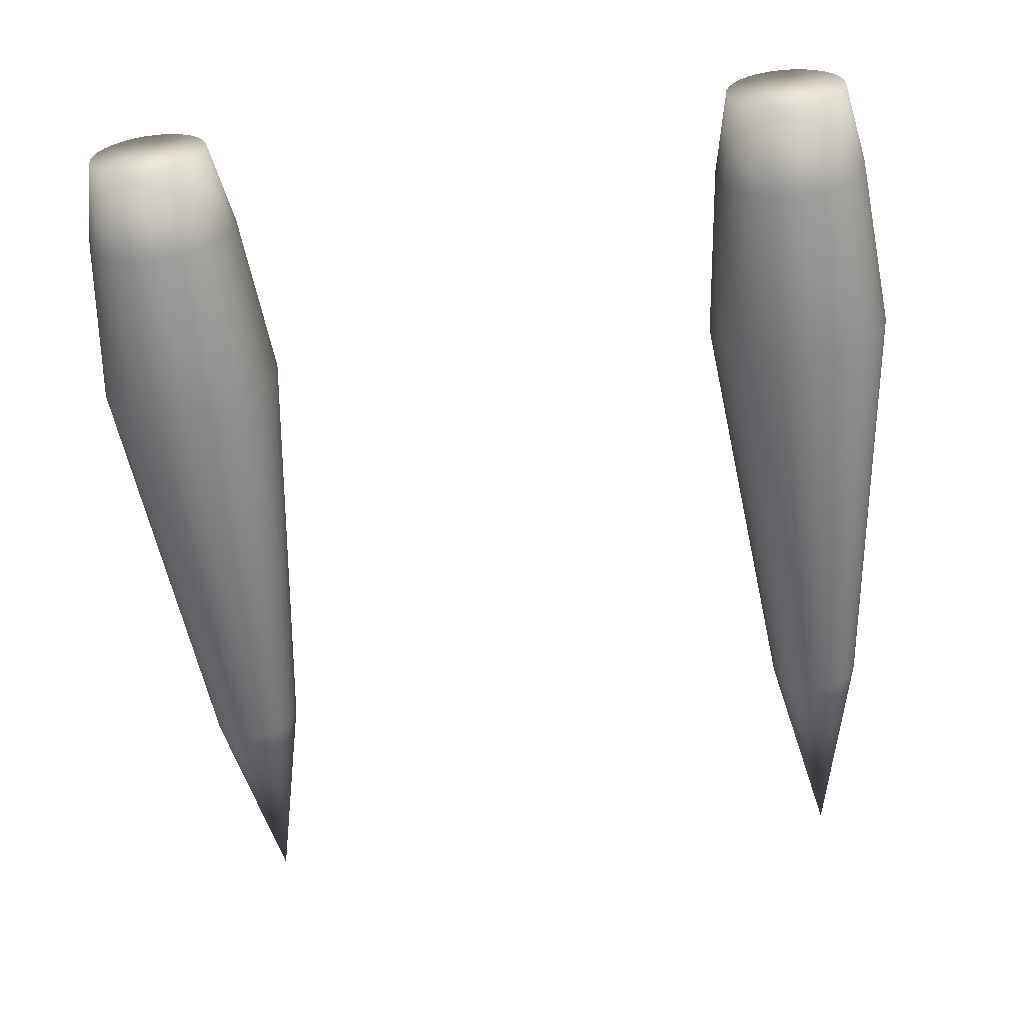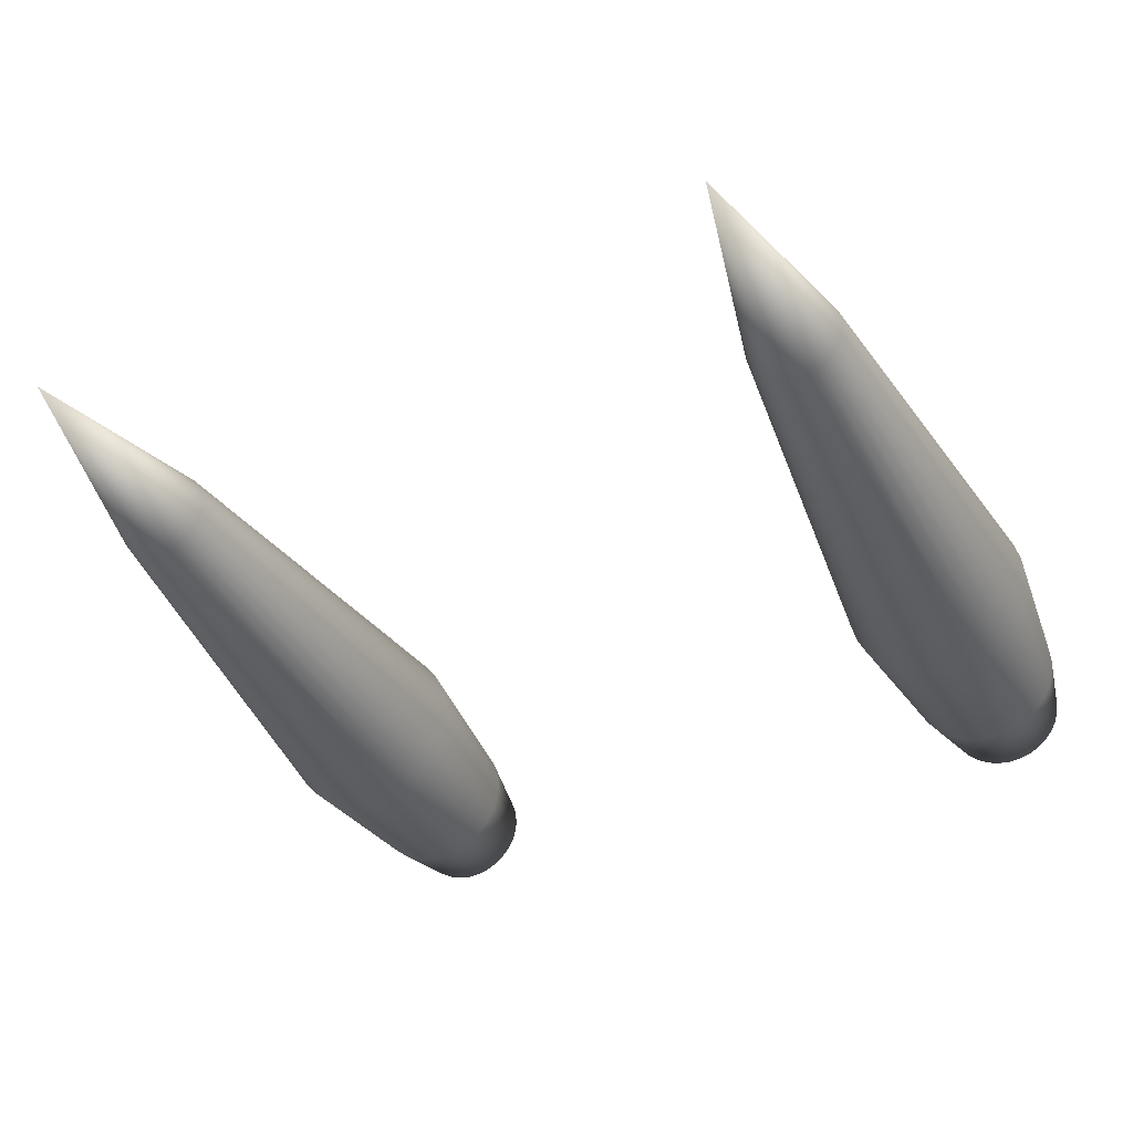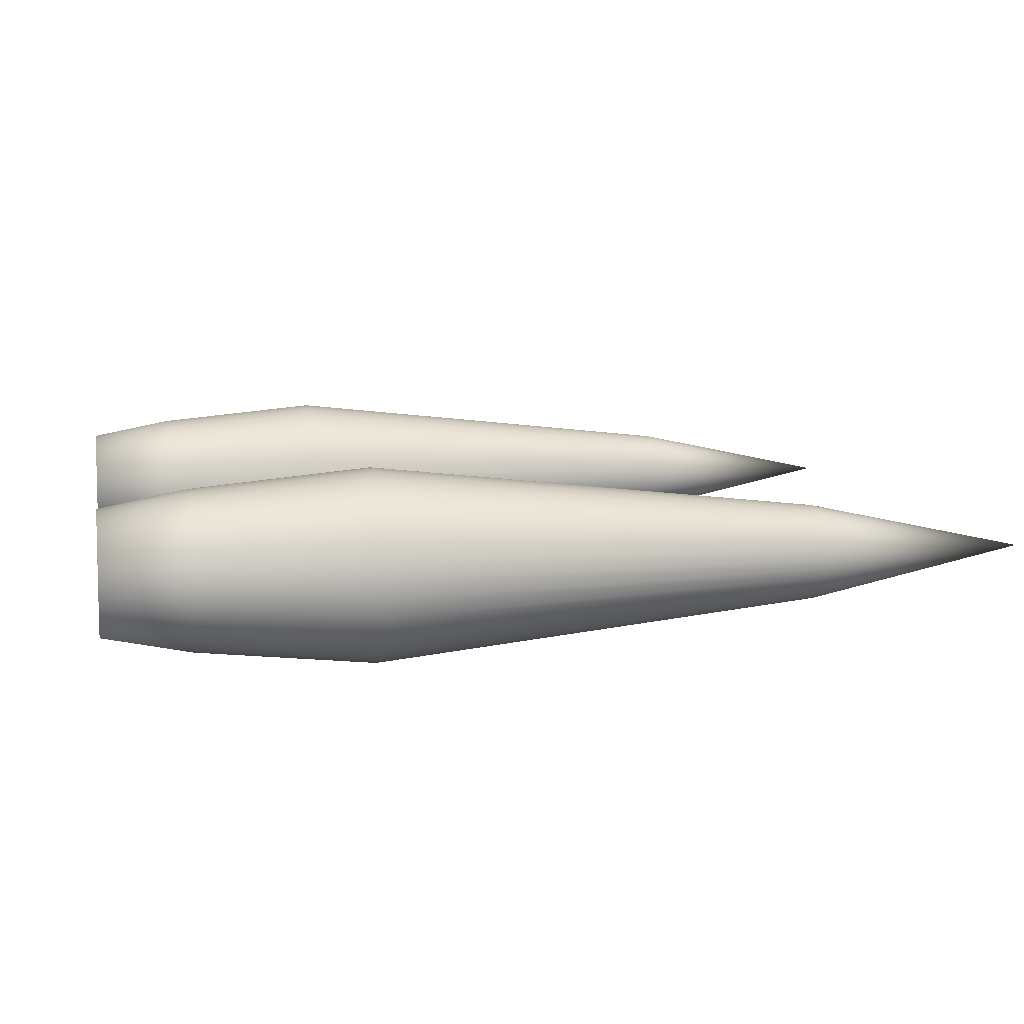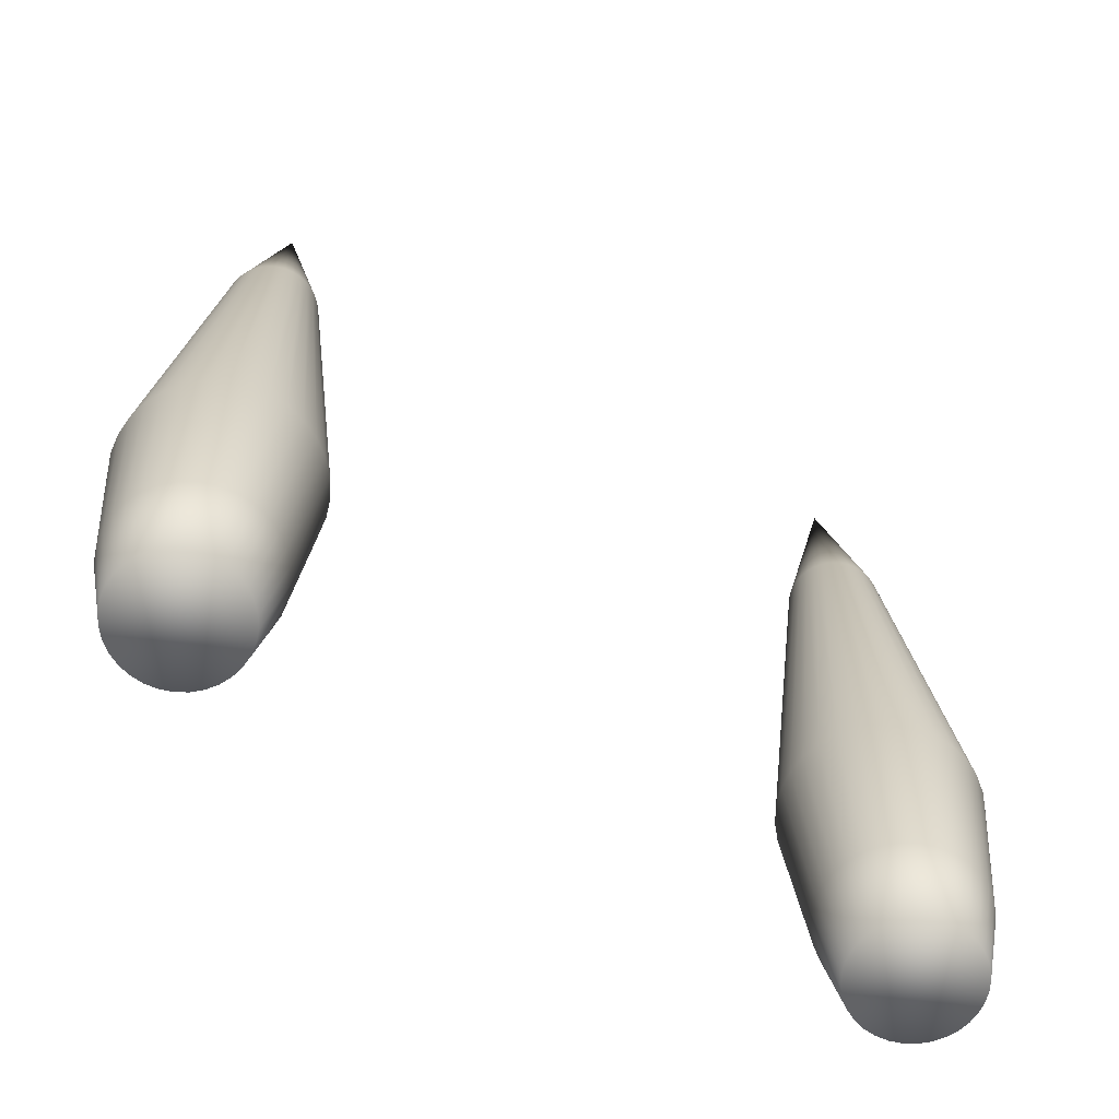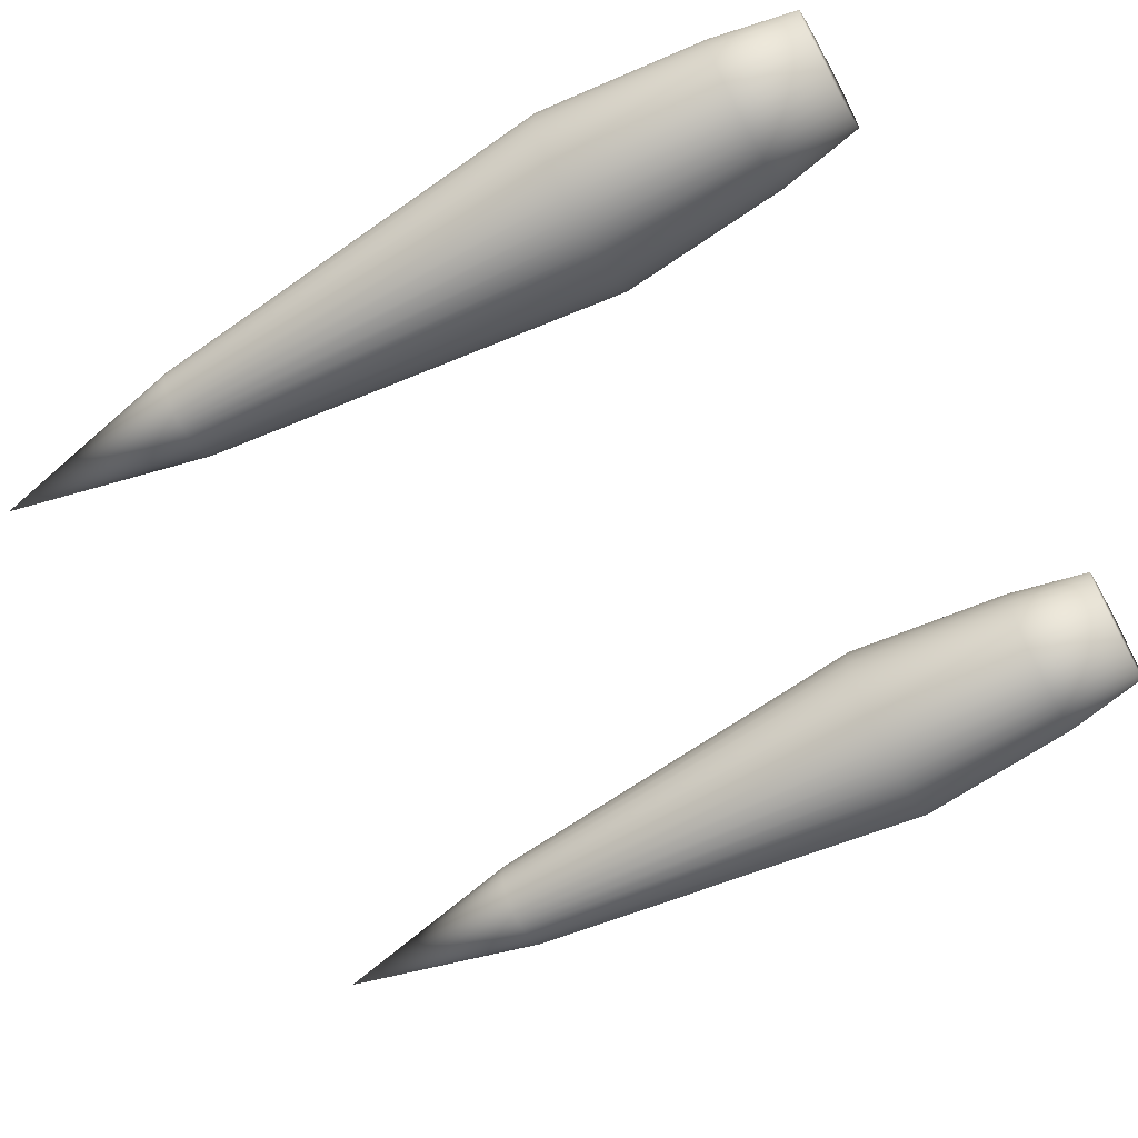
<metadata>
{"format":"obj","ext":"obj","renderer":"f3d","projection":"perspective","resolution":1024,"background":"white","views":[{"elev":-61.5,"azim":-173.9,"up":"+Y"},{"elev":-35.4,"azim":23.9,"up":"+Y"},{"elev":8.1,"azim":-100.8,"up":"+Y"},{"elev":-65.1,"azim":-29.4,"up":"+Z"},{"elev":-64.1,"azim":119.2,"up":"+Y"}]}
</metadata>
<code>
o Cone
v 0.4762 -0.1422 4.446
v 0.4896 -0.1435 4.446
v 0.5024 -0.1474 4.446
v 0.5143 -0.1538 4.446
v 0.5247 -0.1623 4.446
v 0.5333 -0.1727 4.446
v 0.5396 -0.1846 4.446
v 0.5435 -0.1975 4.446
v 0.5448 -0.2109 4.446
v 0.5435 -0.2243 4.446
v 0.5396 -0.2371 4.446
v 0.5333 -0.249 4.446
v 0.5247 -0.2594 4.446
v 0.5143 -0.268 4.446
v 0.5024 -0.2743 4.446
v 0.4896 -0.2782 4.446
v 0.4762 -0.2795 4.446
v 0.4628 -0.2782 4.446
v 0.4499 -0.2743 4.446
v 0.438 -0.268 4.446
v 0.4276 -0.2594 4.446
v 0.4191 -0.249 4.446
v 0.4127 -0.2371 4.446
v 0.4088 -0.2243 4.446
v 0.4075 -0.2109 4.446
v 0.4088 -0.1975 4.446
v 0.4127 -0.1846 4.446
v 0.4191 -0.1727 4.446
v 0.4276 -0.1623 4.446
v 0.438 -0.1538 4.446
v 0.4499 -0.1474 4.446
v 0.4628 -0.1435 4.446
v 0.4762 -0.2109 4.767
v 0.4762 -0.0718 3.795
v 0.5033 -0.07448 3.795
v 0.5294 -0.08239 3.795
v 0.5534 -0.09524 3.795
v 0.5745 -0.1125 3.795
v 0.5918 -0.1336 3.795
v 0.6047 -0.1577 3.795
v 0.6126 -0.1837 3.795
v 0.6152 -0.2109 3.795
v 0.6126 -0.238 3.795
v 0.6047 -0.2641 3.795
v 0.5918 -0.2881 3.795
v 0.5745 -0.3092 3.795
v 0.5534 -0.3265 3.795
v 0.5294 -0.3394 3.795
v 0.5033 -0.3473 3.795
v 0.4762 -0.3499 3.795
v 0.449 -0.3473 3.795
v 0.423 -0.3394 3.795
v 0.3989 -0.3265 3.795
v 0.3778 -0.3092 3.795
v 0.3605 -0.2881 3.795
v 0.3477 -0.2641 3.795
v 0.3398 -0.238 3.795
v 0.3371 -0.2109 3.795
v 0.3398 -0.1837 3.795
v 0.3477 -0.1577 3.795
v 0.3605 -0.1336 3.795
v 0.3778 -0.1125 3.795
v 0.3989 -0.09524 3.795
v 0.423 -0.08239 3.795
v 0.449 -0.07448 3.795
v 0.4762 -0.09635 3.54
v 0.4985 -0.09855 3.54
v 0.52 -0.1051 3.54
v 0.5398 -0.1157 3.54
v 0.5572 -0.1299 3.54
v 0.5714 -0.1472 3.54
v 0.582 -0.167 3.54
v 0.5885 -0.1885 3.54
v 0.5907 -0.2109 3.54
v 0.5885 -0.2332 3.54
v 0.582 -0.2547 3.54
v 0.5714 -0.2745 3.54
v 0.5572 -0.2918 3.54
v 0.5398 -0.3061 3.54
v 0.52 -0.3167 3.54
v 0.4985 -0.3232 3.54
v 0.4762 -0.3254 3.54
v 0.4538 -0.3232 3.54
v 0.4323 -0.3167 3.54
v 0.4125 -0.3061 3.54
v 0.3952 -0.2918 3.54
v 0.381 -0.2745 3.54
v 0.3704 -0.2547 3.54
v 0.3639 -0.2332 3.54
v 0.3617 -0.2109 3.54
v 0.3639 -0.1885 3.54
v 0.3704 -0.167 3.54
v 0.381 -0.1472 3.54
v 0.3952 -0.1299 3.54
v 0.4125 -0.1157 3.54
v 0.4323 -0.1051 3.54
v 0.4538 -0.09855 3.54
v 0.4762 -0.1211 3.412
v 0.4937 -0.1228 3.412
v 0.5105 -0.1279 3.412
v 0.526 -0.1362 3.412
v 0.5396 -0.1474 3.412
v 0.5508 -0.161 3.412
v 0.5591 -0.1765 3.412
v 0.5642 -0.1934 3.412
v 0.5659 -0.2109 3.412
v 0.5642 -0.2284 3.412
v 0.5591 -0.2452 3.412
v 0.5508 -0.2607 3.412
v 0.5396 -0.2743 3.412
v 0.526 -0.2855 3.412
v 0.5105 -0.2938 3.412
v 0.4937 -0.2989 3.412
v 0.4762 -0.3006 3.412
v 0.4587 -0.2989 3.412
v 0.4418 -0.2938 3.412
v 0.4263 -0.2855 3.412
v 0.4127 -0.2743 3.412
v 0.4015 -0.2607 3.412
v 0.3932 -0.2452 3.412
v 0.3881 -0.2284 3.412
v 0.3864 -0.2109 3.412
v 0.3881 -0.1934 3.412
v 0.3932 -0.1765 3.412
v 0.4015 -0.161 3.412
v 0.4127 -0.1474 3.412
v 0.4263 -0.1362 3.412
v 0.4418 -0.1279 3.412
v 0.4587 -0.1228 3.412
v -0.4976 -0.1422 4.446
v -0.4842 -0.1435 4.446
v -0.4714 -0.1474 4.446
v -0.4595 -0.1538 4.446
v -0.4491 -0.1623 4.446
v -0.4406 -0.1727 4.446
v -0.4342 -0.1846 4.446
v -0.4303 -0.1975 4.446
v -0.429 -0.2109 4.446
v -0.4303 -0.2243 4.446
v -0.4342 -0.2371 4.446
v -0.4406 -0.249 4.446
v -0.4491 -0.2594 4.446
v -0.4595 -0.268 4.446
v -0.4714 -0.2743 4.446
v -0.4842 -0.2782 4.446
v -0.4976 -0.2795 4.446
v -0.511 -0.2782 4.446
v -0.5239 -0.2743 4.446
v -0.5358 -0.268 4.446
v -0.5462 -0.2594 4.446
v -0.5547 -0.249 4.446
v -0.5611 -0.2371 4.446
v -0.565 -0.2243 4.446
v -0.5663 -0.2109 4.446
v -0.565 -0.1975 4.446
v -0.5611 -0.1846 4.446
v -0.5547 -0.1727 4.446
v -0.5462 -0.1623 4.446
v -0.5358 -0.1538 4.446
v -0.5239 -0.1474 4.446
v -0.511 -0.1435 4.446
v -0.4976 -0.2109 4.767
v -0.4976 -0.0718 3.795
v -0.4705 -0.07448 3.795
v -0.4444 -0.08239 3.795
v -0.4204 -0.09524 3.795
v -0.3993 -0.1125 3.795
v -0.382 -0.1336 3.795
v -0.3692 -0.1577 3.795
v -0.3612 -0.1837 3.795
v -0.3586 -0.2109 3.795
v -0.3612 -0.238 3.795
v -0.3692 -0.2641 3.795
v -0.382 -0.2881 3.795
v -0.3993 -0.3092 3.795
v -0.4204 -0.3265 3.795
v -0.4444 -0.3394 3.795
v -0.4705 -0.3473 3.795
v -0.4976 -0.3499 3.795
v -0.5248 -0.3473 3.795
v -0.5509 -0.3394 3.795
v -0.5749 -0.3265 3.795
v -0.596 -0.3092 3.795
v -0.6133 -0.2881 3.795
v -0.6261 -0.2641 3.795
v -0.634 -0.238 3.795
v -0.6367 -0.2109 3.795
v -0.634 -0.1837 3.795
v -0.6261 -0.1577 3.795
v -0.6133 -0.1336 3.795
v -0.596 -0.1125 3.795
v -0.5749 -0.09524 3.795
v -0.5509 -0.08239 3.795
v -0.5248 -0.07448 3.795
v -0.4976 -0.09635 3.54
v -0.4753 -0.09855 3.54
v -0.4538 -0.1051 3.54
v -0.434 -0.1157 3.54
v -0.4167 -0.1299 3.54
v -0.4024 -0.1472 3.54
v -0.3918 -0.167 3.54
v -0.3853 -0.1885 3.54
v -0.3831 -0.2109 3.54
v -0.3853 -0.2332 3.54
v -0.3918 -0.2547 3.54
v -0.4024 -0.2745 3.54
v -0.4167 -0.2918 3.54
v -0.434 -0.3061 3.54
v -0.4538 -0.3167 3.54
v -0.4753 -0.3232 3.54
v -0.4976 -0.3254 3.54
v -0.52 -0.3232 3.54
v -0.5415 -0.3167 3.54
v -0.5613 -0.3061 3.54
v -0.5786 -0.2918 3.54
v -0.5929 -0.2745 3.54
v -0.6034 -0.2547 3.54
v -0.61 -0.2332 3.54
v -0.6122 -0.2109 3.54
v -0.61 -0.1885 3.54
v -0.6034 -0.167 3.54
v -0.5929 -0.1472 3.54
v -0.5786 -0.1299 3.54
v -0.5613 -0.1157 3.54
v -0.5415 -0.1051 3.54
v -0.52 -0.09855 3.54
v -0.4976 -0.1211 3.412
v -0.4801 -0.1228 3.412
v -0.4633 -0.1279 3.412
v -0.4478 -0.1362 3.412
v -0.4342 -0.1474 3.412
v -0.423 -0.161 3.412
v -0.4147 -0.1765 3.412
v -0.4096 -0.1934 3.412
v -0.4079 -0.2109 3.412
v -0.4096 -0.2284 3.412
v -0.4147 -0.2452 3.412
v -0.423 -0.2607 3.412
v -0.4342 -0.2743 3.412
v -0.4478 -0.2855 3.412
v -0.4633 -0.2938 3.412
v -0.4801 -0.2989 3.412
v -0.4976 -0.3006 3.412
v -0.5152 -0.2989 3.412
v -0.532 -0.2938 3.412
v -0.5475 -0.2855 3.412
v -0.5611 -0.2743 3.412
v -0.5723 -0.2607 3.412
v -0.5806 -0.2452 3.412
v -0.5857 -0.2284 3.412
v -0.5874 -0.2109 3.412
v -0.5857 -0.1934 3.412
v -0.5806 -0.1765 3.412
v -0.5723 -0.161 3.412
v -0.5611 -0.1474 3.412
v -0.5475 -0.1362 3.412
v -0.532 -0.1279 3.412
v -0.5152 -0.1228 3.412
f 1 33 2
f 2 33 3
f 3 33 4
f 4 33 5
f 5 33 6
f 6 33 7
f 7 33 8
f 8 33 9
f 9 33 10
f 10 33 11
f 11 33 12
f 12 33 13
f 13 33 14
f 14 33 15
f 15 33 16
f 16 33 17
f 17 33 18
f 18 33 19
f 19 33 20
f 20 33 21
f 21 33 22
f 22 33 23
f 23 33 24
f 24 33 25
f 25 33 26
f 26 33 27
f 27 33 28
f 28 33 29
f 29 33 30
f 30 33 31
f 9 10 43 42
f 31 33 32
f 32 33 1
f 54 55 87 86
f 16 17 50 49
f 23 24 57 56
f 3 4 37 36
f 30 31 64 63
f 10 11 44 43
f 17 18 51 50
f 24 25 58 57
f 4 5 38 37
f 31 32 65 64
f 11 12 45 44
f 18 19 52 51
f 25 26 59 58
f 5 6 39 38
f 32 1 34 65
f 12 13 46 45
f 19 20 53 52
f 26 27 60 59
f 6 7 40 39
f 13 14 47 46
f 20 21 54 53
f 27 28 61 60
f 7 8 41 40
f 1 2 35 34
f 14 15 48 47
f 21 22 55 54
f 28 29 62 61
f 8 9 42 41
f 15 16 49 48
f 22 23 56 55
f 2 3 36 35
f 29 30 63 62
f 89 90 122 121
f 41 42 74 73
f 55 56 88 87
f 42 43 75 74
f 56 57 89 88
f 43 44 76 75
f 57 58 90 89
f 44 45 77 76
f 58 59 91 90
f 45 46 78 77
f 59 60 92 91
f 46 47 79 78
f 60 61 93 92
f 47 48 80 79
f 34 35 67 66
f 61 62 94 93
f 48 49 81 80
f 35 36 68 67
f 62 63 95 94
f 49 50 82 81
f 36 37 69 68
f 63 64 96 95
f 50 51 83 82
f 37 38 70 69
f 64 65 97 96
f 51 52 84 83
f 38 39 71 70
f 65 34 66 97
f 52 53 85 84
f 39 40 72 71
f 53 54 86 85
f 40 41 73 72
f 98 99 100 101 102 103 104 105 106 107 108 109 110 111 112 113 114 115 116 117 118 119 120 121 122 123 124 125 126 127 128 129
f 76 77 109 108
f 90 91 123 122
f 77 78 110 109
f 91 92 124 123
f 78 79 111 110
f 92 93 125 124
f 79 80 112 111
f 66 67 99 98
f 93 94 126 125
f 80 81 113 112
f 67 68 100 99
f 94 95 127 126
f 81 82 114 113
f 68 69 101 100
f 95 96 128 127
f 82 83 115 114
f 69 70 102 101
f 96 97 129 128
f 83 84 116 115
f 70 71 103 102
f 97 66 98 129
f 84 85 117 116
f 71 72 104 103
f 85 86 118 117
f 72 73 105 104
f 86 87 119 118
f 73 74 106 105
f 87 88 120 119
f 74 75 107 106
f 88 89 121 120
f 75 76 108 107
f 130 162 131
f 131 162 132
f 132 162 133
f 133 162 134
f 134 162 135
f 135 162 136
f 136 162 137
f 137 162 138
f 138 162 139
f 139 162 140
f 140 162 141
f 141 162 142
f 142 162 143
f 143 162 144
f 144 162 145
f 145 162 146
f 146 162 147
f 147 162 148
f 148 162 149
f 149 162 150
f 150 162 151
f 151 162 152
f 152 162 153
f 153 162 154
f 154 162 155
f 155 162 156
f 156 162 157
f 157 162 158
f 158 162 159
f 159 162 160
f 138 139 172 171
f 160 162 161
f 161 162 130
f 183 184 216 215
f 145 146 179 178
f 152 153 186 185
f 132 133 166 165
f 159 160 193 192
f 139 140 173 172
f 146 147 180 179
f 153 154 187 186
f 133 134 167 166
f 160 161 194 193
f 140 141 174 173
f 147 148 181 180
f 154 155 188 187
f 134 135 168 167
f 161 130 163 194
f 141 142 175 174
f 148 149 182 181
f 155 156 189 188
f 135 136 169 168
f 142 143 176 175
f 149 150 183 182
f 156 157 190 189
f 136 137 170 169
f 130 131 164 163
f 143 144 177 176
f 150 151 184 183
f 157 158 191 190
f 137 138 171 170
f 144 145 178 177
f 151 152 185 184
f 131 132 165 164
f 158 159 192 191
f 218 219 251 250
f 170 171 203 202
f 184 185 217 216
f 171 172 204 203
f 185 186 218 217
f 172 173 205 204
f 186 187 219 218
f 173 174 206 205
f 187 188 220 219
f 174 175 207 206
f 188 189 221 220
f 175 176 208 207
f 189 190 222 221
f 176 177 209 208
f 163 164 196 195
f 190 191 223 222
f 177 178 210 209
f 164 165 197 196
f 191 192 224 223
f 178 179 211 210
f 165 166 198 197
f 192 193 225 224
f 179 180 212 211
f 166 167 199 198
f 193 194 226 225
f 180 181 213 212
f 167 168 200 199
f 194 163 195 226
f 181 182 214 213
f 168 169 201 200
f 182 183 215 214
f 169 170 202 201
f 227 228 229 230 231 232 233 234 235 236 237 238 239 240 241 242 243 244 245 246 247 248 249 250 251 252 253 254 255 256 257 258
f 205 206 238 237
f 219 220 252 251
f 206 207 239 238
f 220 221 253 252
f 207 208 240 239
f 221 222 254 253
f 208 209 241 240
f 195 196 228 227
f 222 223 255 254
f 209 210 242 241
f 196 197 229 228
f 223 224 256 255
f 210 211 243 242
f 197 198 230 229
f 224 225 257 256
f 211 212 244 243
f 198 199 231 230
f 225 226 258 257
f 212 213 245 244
f 199 200 232 231
f 226 195 227 258
f 213 214 246 245
f 200 201 233 232
f 214 215 247 246
f 201 202 234 233
f 215 216 248 247
f 202 203 235 234
f 216 217 249 248
f 203 204 236 235
f 217 218 250 249
f 204 205 237 236

</code>
